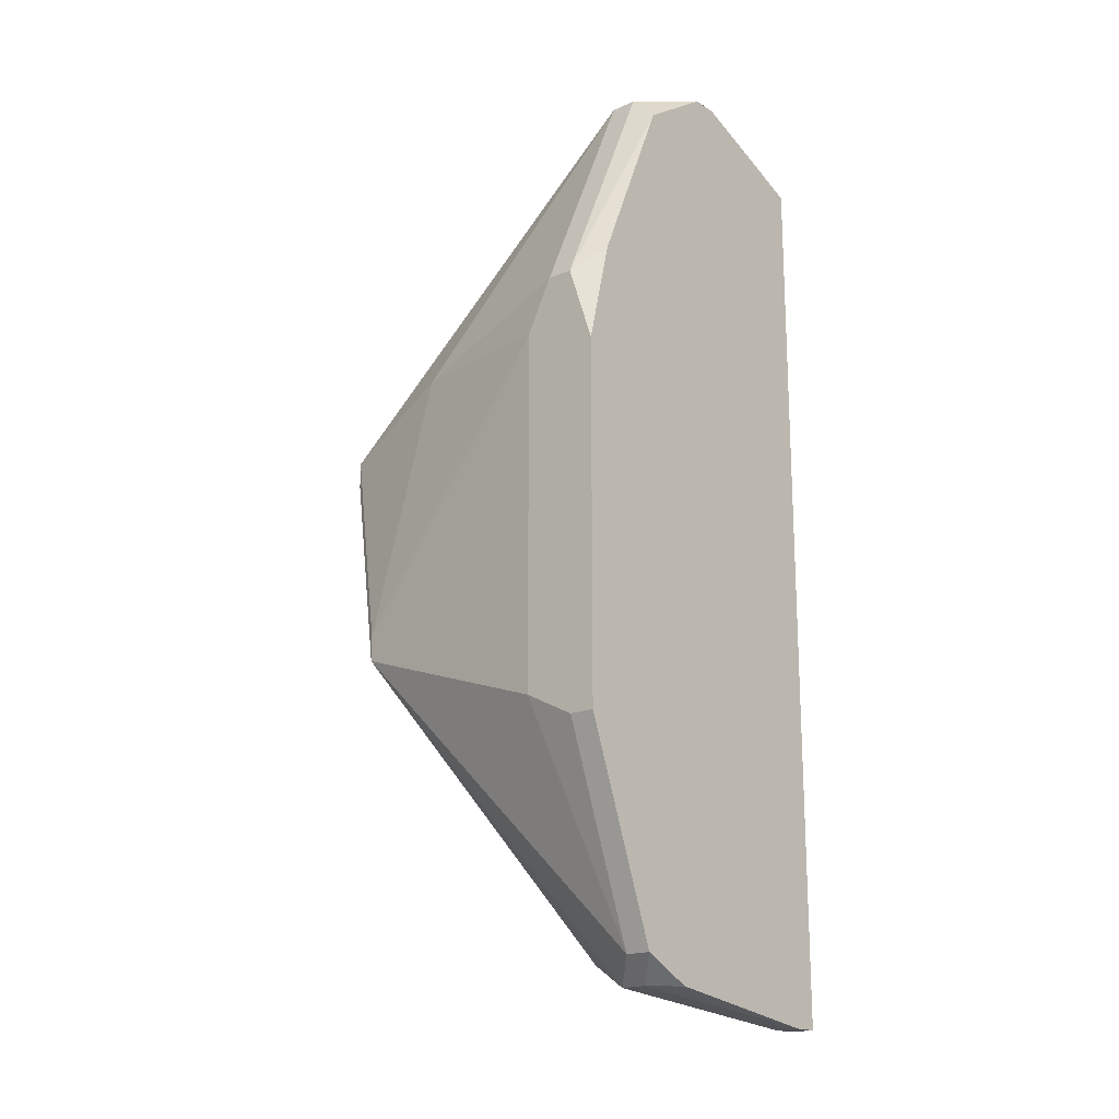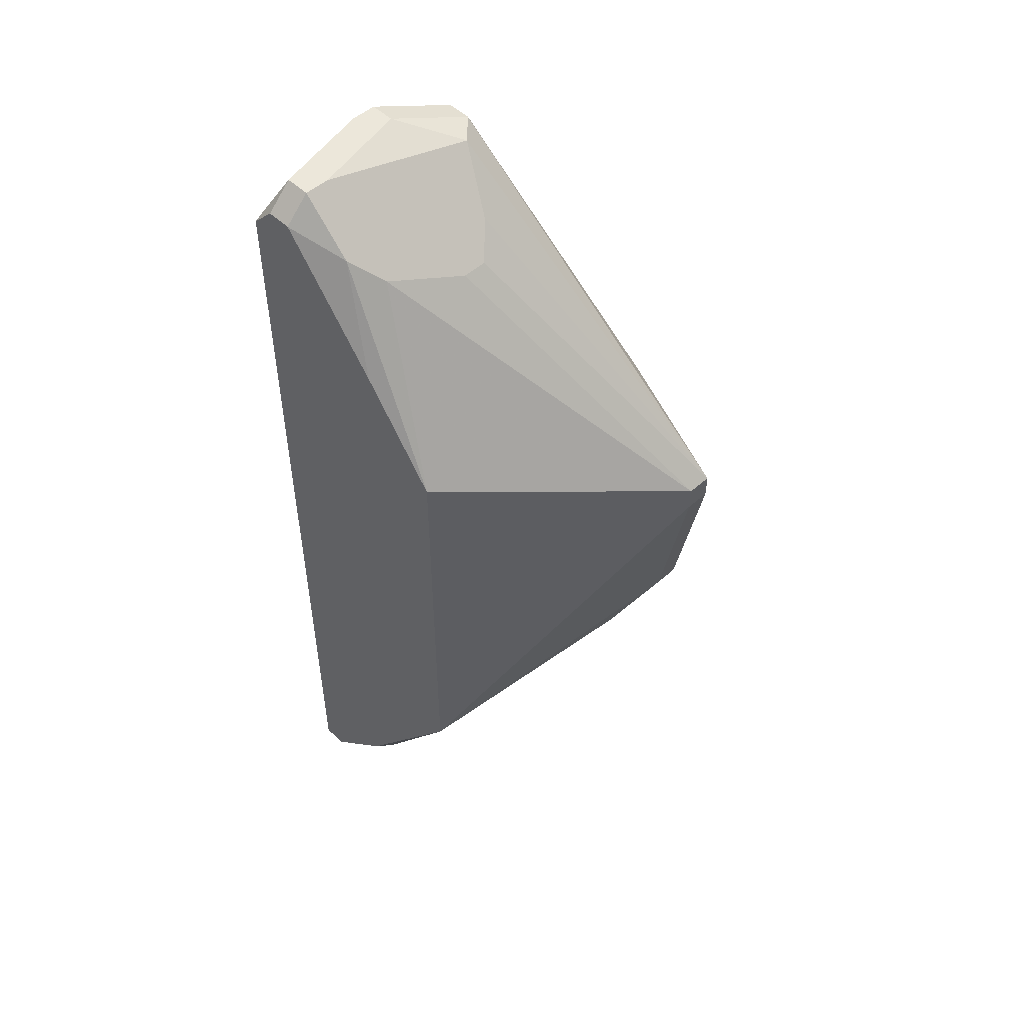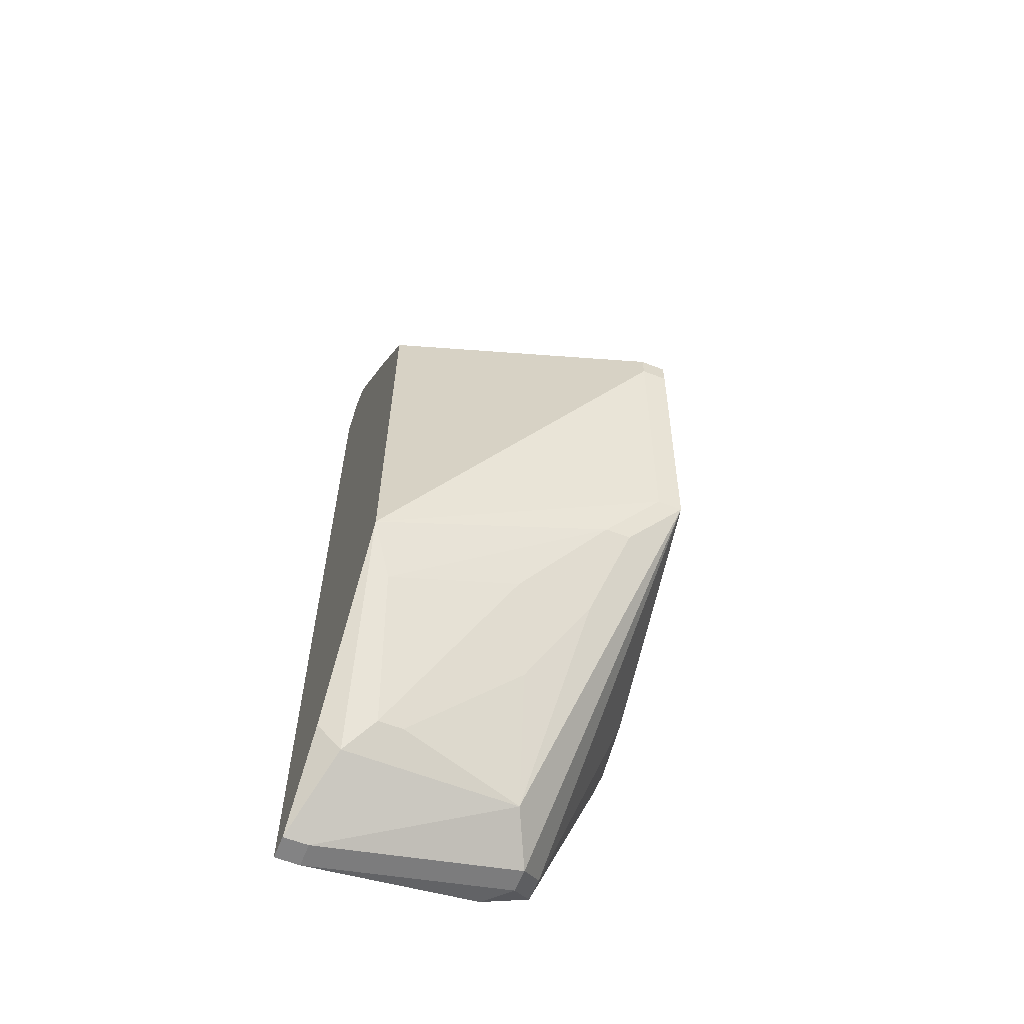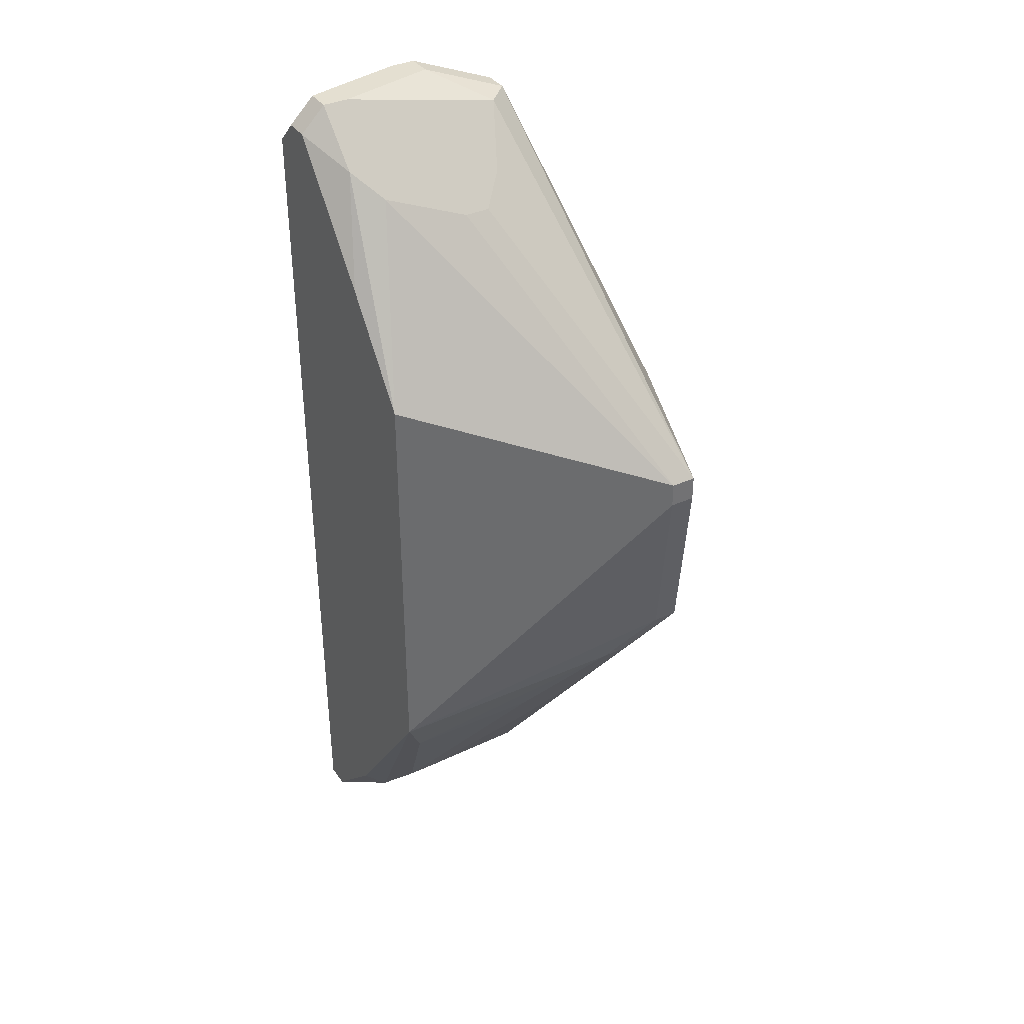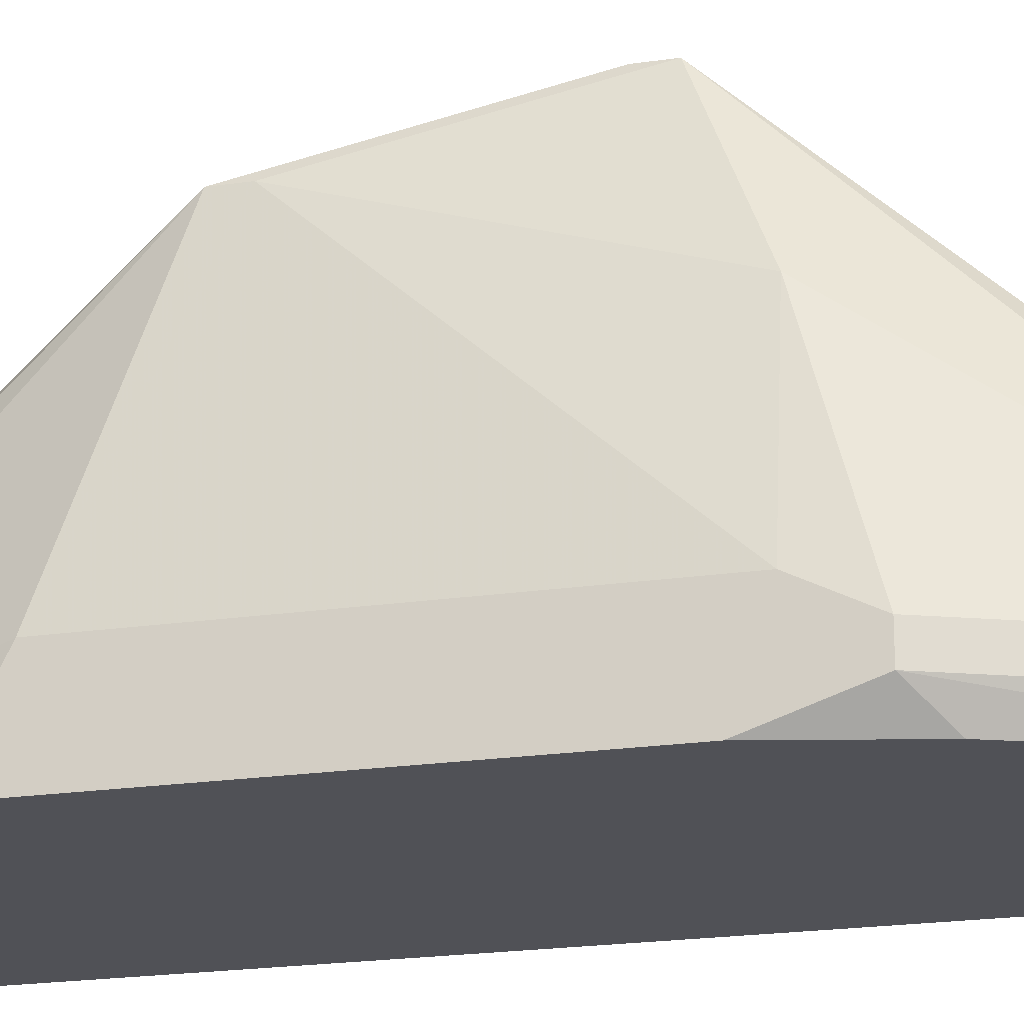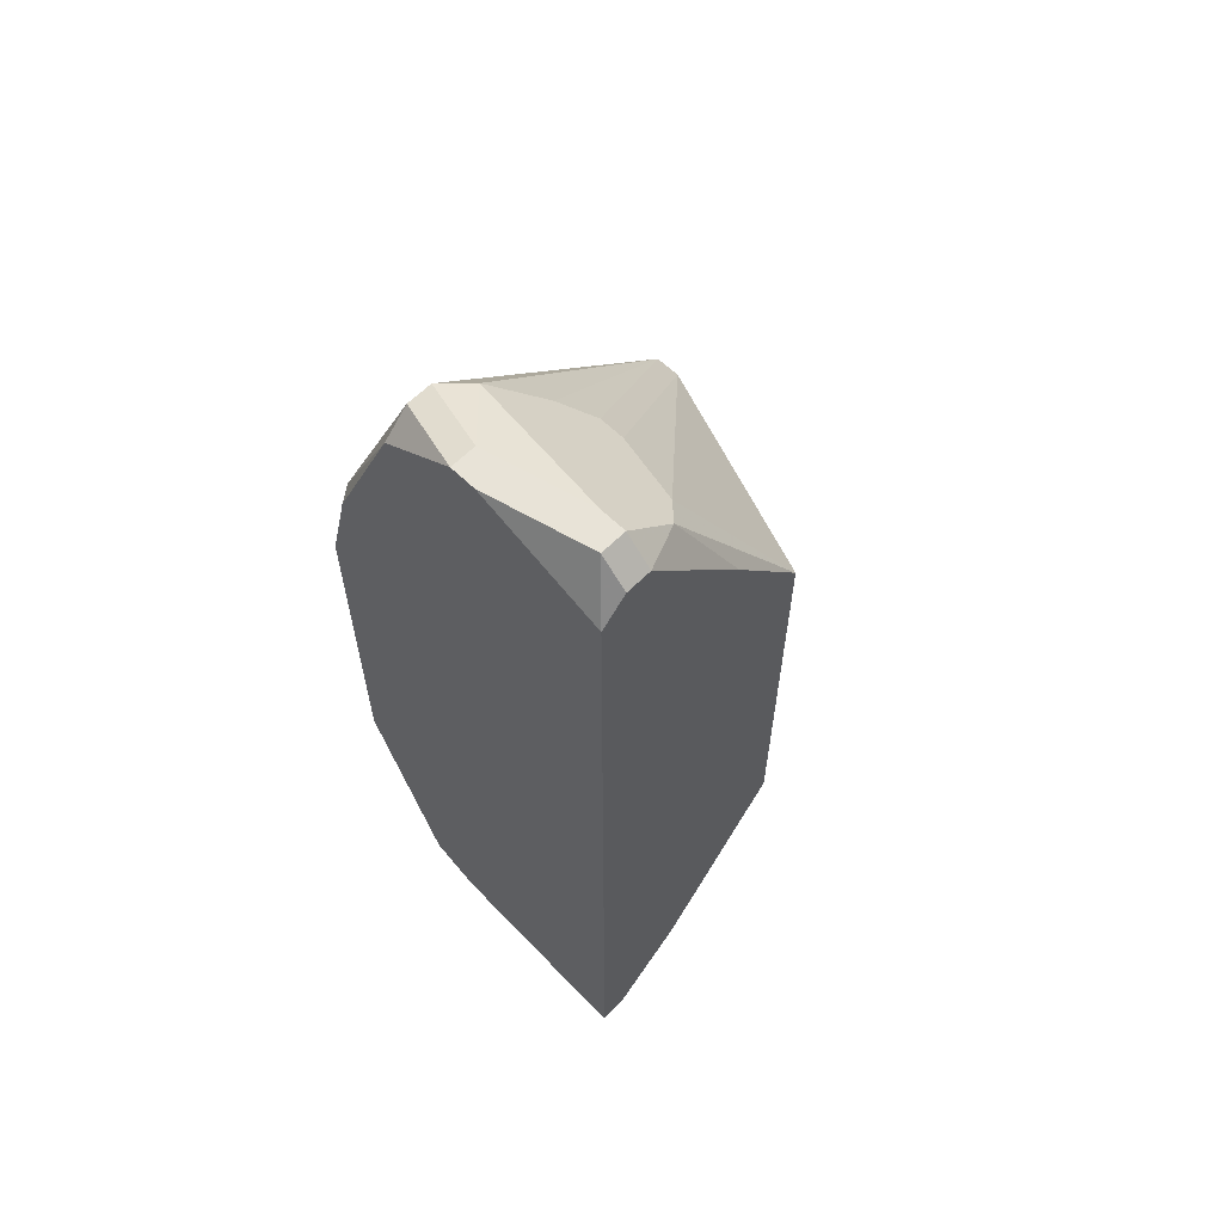
<metadata>
{"format":"obj","ext":"obj","renderer":"f3d","projection":"perspective","resolution":1024,"background":"white","views":[{"elev":-18.0,"azim":130.2,"up":"+Y"},{"elev":50.7,"azim":-44.2,"up":"+Y"},{"elev":-61.1,"azim":-21.8,"up":"+Y"},{"elev":36.7,"azim":-30.6,"up":"+Y"},{"elev":-20.3,"azim":105.3,"up":"+Z"},{"elev":61.7,"azim":-135.4,"up":"+Y"}]}
</metadata>
<code>
v -0.03105 -0.04676 0.0773
v -0.02857 -0.04676 0.0773
v 0.001232 0.0203 0.08227
v 0.001232 0.0203 0.07979
v -0.03105 -0.04676 0.07979
v -0.02857 -0.04676 0.07979
v 0.001232 0.01533 0.08475
v 0.001232 0.01285 0.0773
v 0.001232 -0.01944 0.08475
v 0.001232 -0.02192 0.07979
v 0.001232 -0.02192 0.0773
v -0.001251 0.02278 0.0773
v -0.001251 0.01533 0.09965
v -0.001251 -0.009506 0.1071
v -0.001251 -0.01199 0.1071
v -0.003735 -0.01199 0.1071
v -0.006218 0.01036 0.1121
v -0.003735 0.01036 0.1121
v -0.003735 0.007879 0.1121
v -0.006218 0.007879 0.1121
v -0.03105 -0.03931 0.08724
v -0.006218 -0.01696 0.1046
v -0.008702 -0.01696 0.1046
v -0.006218 -0.04179 0.07979
v -0.006218 -0.04179 0.0773
v -0.008702 0.04265 0.08227
v -0.008702 0.04265 0.07979
v -0.008702 0.04016 0.0773
v -0.008702 -0.02441 0.09965
v -0.008702 -0.04427 0.08227
v -0.008702 -0.04427 0.07979
v -0.01119 0.04265 0.08475
v -0.01119 -0.04179 0.08724
v -0.01119 -0.04427 0.0773
v -0.01367 0.03768 0.08972
v -0.01615 -0.02441 0.09965
v -0.01367 -0.03186 0.09469
v -0.01615 0.04513 0.07979
v -0.01864 0.04513 0.0773
v -0.01615 0.04513 0.0773
v -0.01864 0.0352 0.0922
v -0.01615 0.0352 0.0922
v -0.02609 0.03768 0.08972
v -0.0236 -0.03931 0.08972
v -0.02609 -0.03931 0.08972
v -0.02857 0.04513 0.08227
v -0.02609 0.04513 0.08227
v -0.02857 0.04513 0.07979
v -0.02857 0.04016 0.08724
v -0.02857 -0.02689 0.09717
v -0.02857 -0.04179 0.08724
v -0.03105 0.04265 0.08227
v -0.03105 0.04265 0.07979
v -0.03105 0.04016 0.0773
v -0.03105 0.03023 0.0922
v -0.03105 0.0203 0.09965
v -0.03105 -0.02192 0.09965
f 26 32 18
f 26 27 40
f 26 40 38
f 26 38 32
f 33 30 15
f 33 6 30
f 5 1 2
f 5 2 6
f 39 54 48
f 13 26 18
f 8 12 4
f 28 40 27
f 28 27 4
f 28 4 12
f 17 20 19
f 17 19 18
f 17 43 56
f 17 56 57
f 17 57 20
f 16 15 19
f 16 19 20
f 16 20 57
f 16 57 23
f 34 2 1
f 34 1 54
f 34 54 39
f 34 39 40
f 34 40 28
f 34 28 12
f 34 12 8
f 34 8 11
f 34 11 25
f 24 9 15
f 24 15 30
f 29 33 15
f 51 57 21
f 51 21 5
f 51 5 6
f 51 6 33
f 51 33 44
f 51 44 45
f 50 23 57
f 50 57 51
f 50 51 45
f 53 52 46
f 53 46 48
f 53 48 54
f 47 32 38
f 47 38 40
f 47 40 39
f 47 39 48
f 47 48 46
f 55 52 53
f 55 53 54
f 55 54 1
f 55 1 5
f 55 5 21
f 55 21 57
f 55 57 56
f 35 42 18
f 35 18 32
f 35 32 47
f 14 13 18
f 14 18 19
f 14 19 15
f 14 15 9
f 14 9 7
f 14 7 13
f 3 13 7
f 3 4 27
f 3 27 26
f 3 26 13
f 41 17 18
f 41 18 42
f 41 42 35
f 41 35 47
f 41 47 46
f 41 46 43
f 41 43 17
f 31 34 25
f 31 25 24
f 31 24 30
f 31 30 6
f 31 6 2
f 31 2 34
f 10 24 25
f 10 25 11
f 10 11 8
f 10 8 4
f 10 4 3
f 10 3 7
f 10 7 9
f 10 9 24
f 22 29 15
f 22 15 16
f 22 16 23
f 37 29 44
f 37 44 33
f 37 33 29
f 36 50 45
f 36 45 44
f 36 44 29
f 36 29 22
f 36 22 23
f 36 23 50
f 49 46 52
f 49 52 55
f 49 55 56
f 49 56 43
f 49 43 46

</code>
